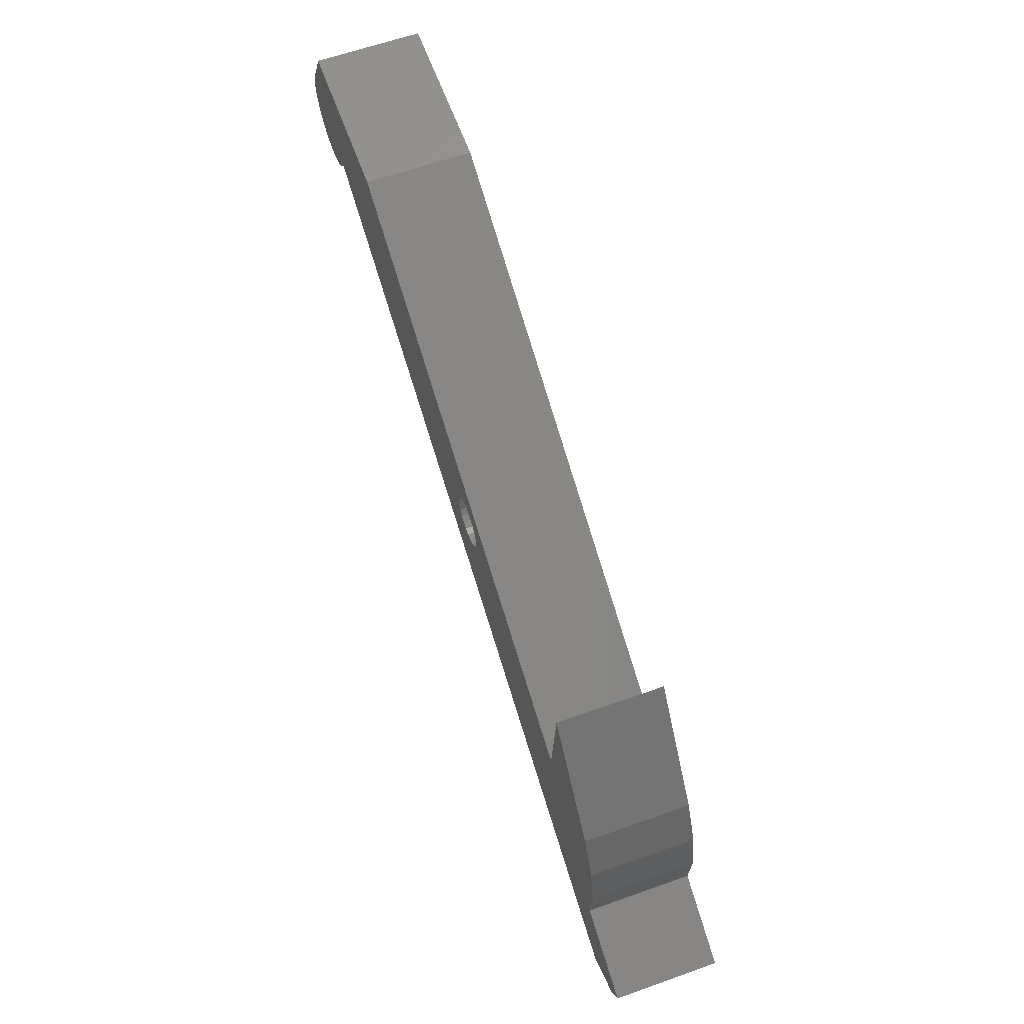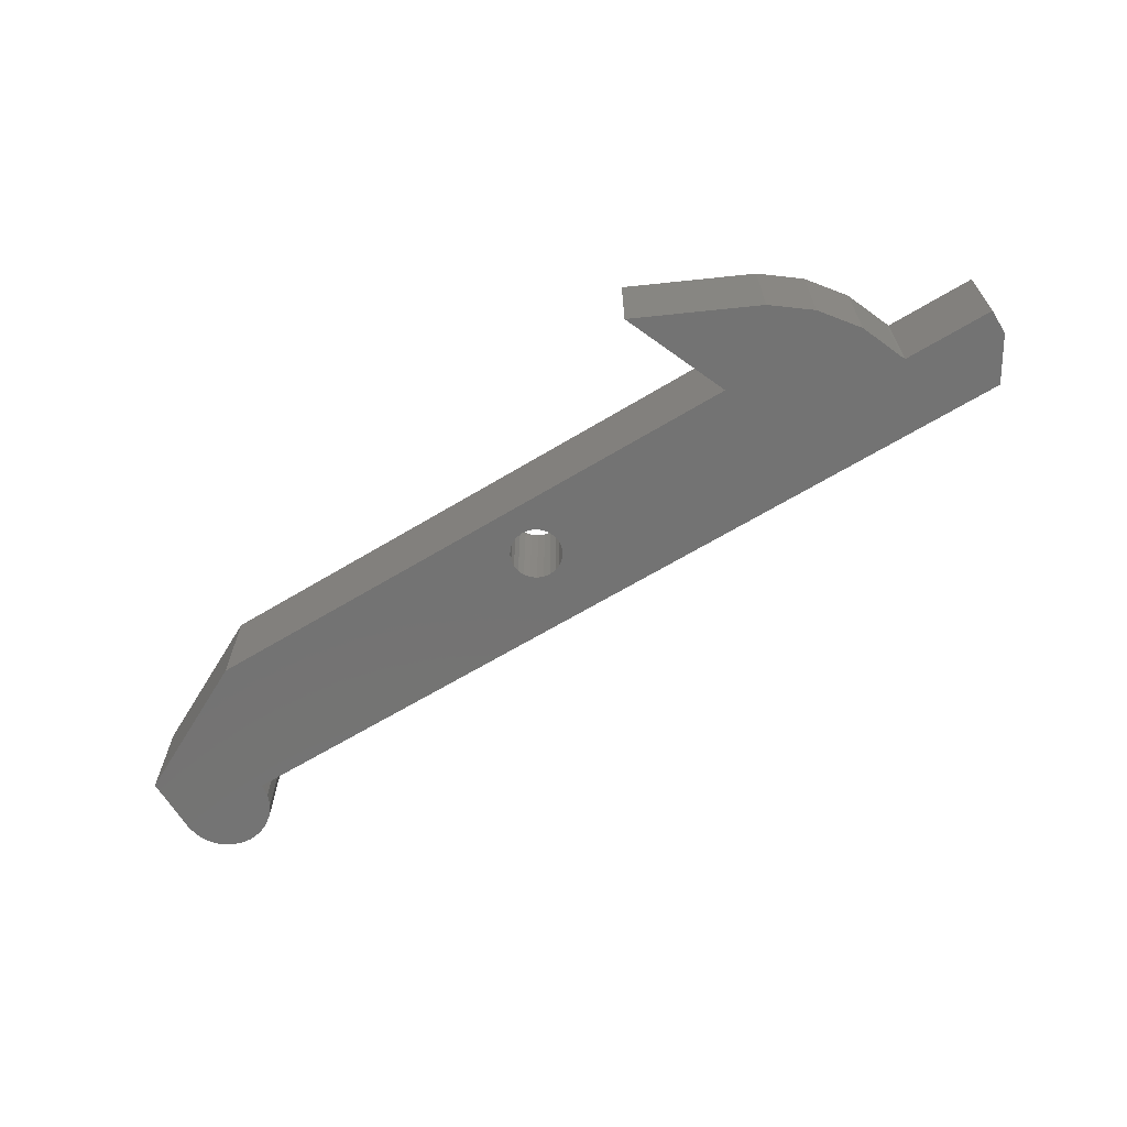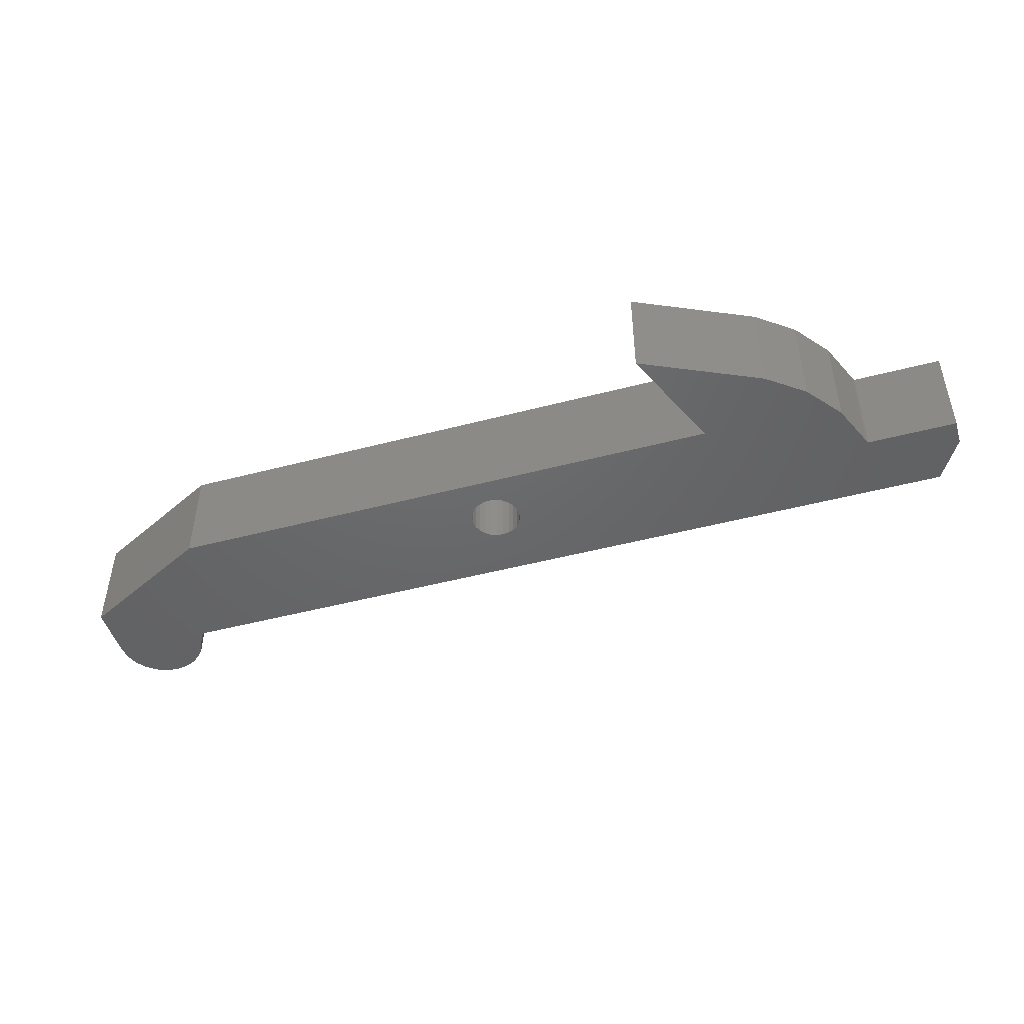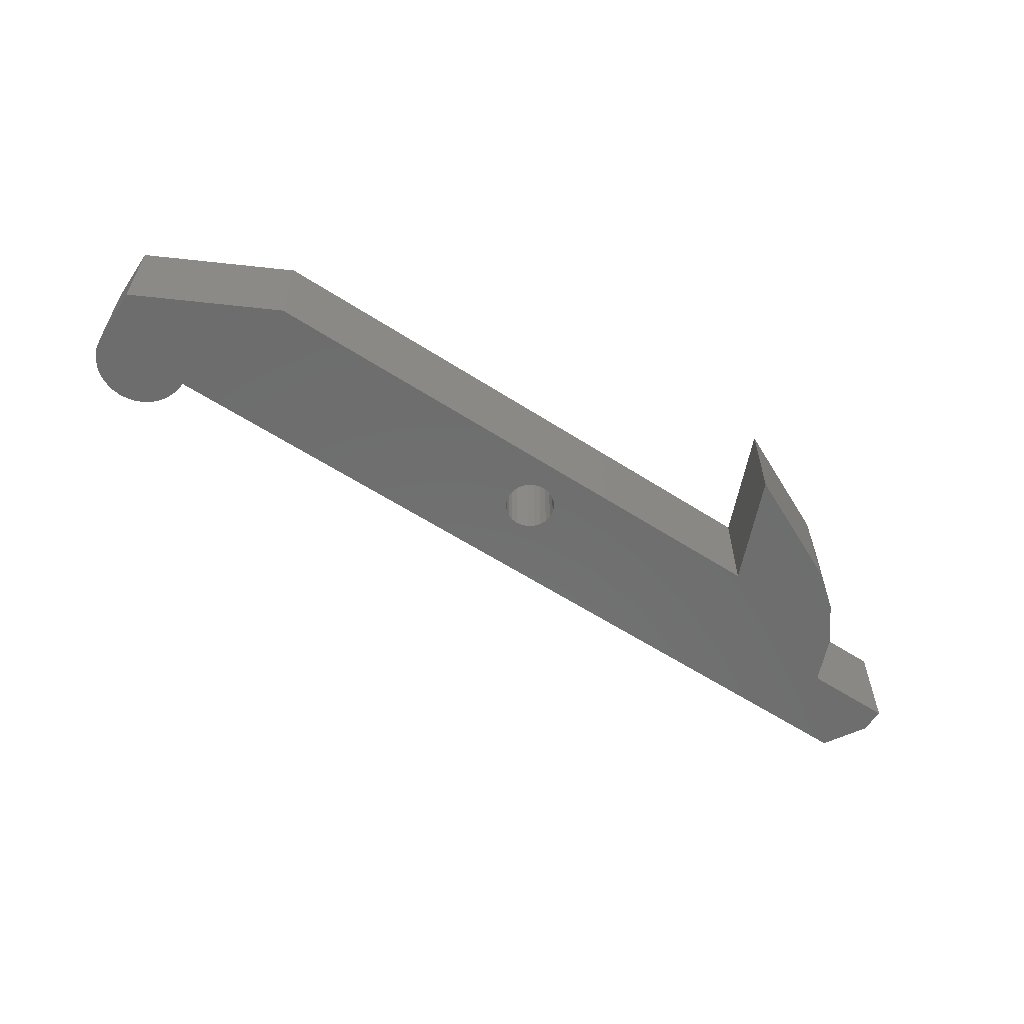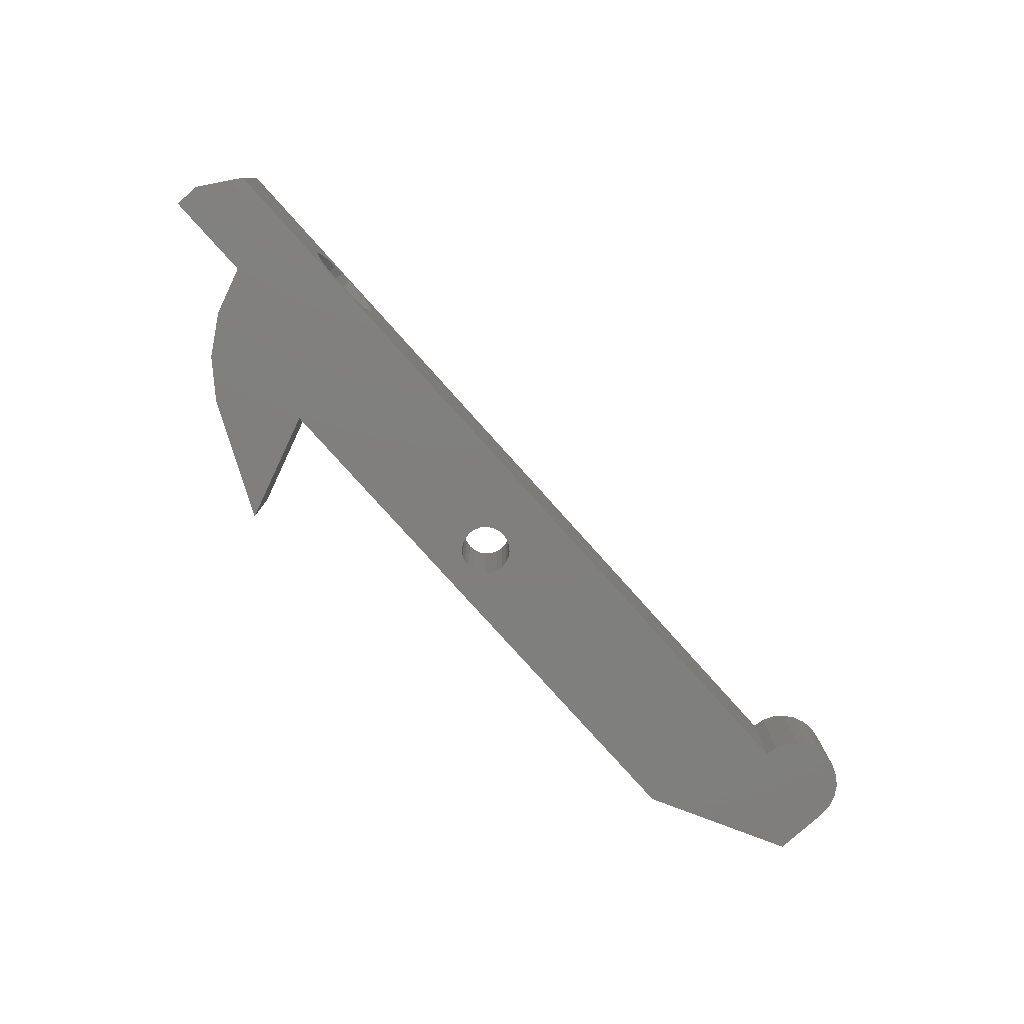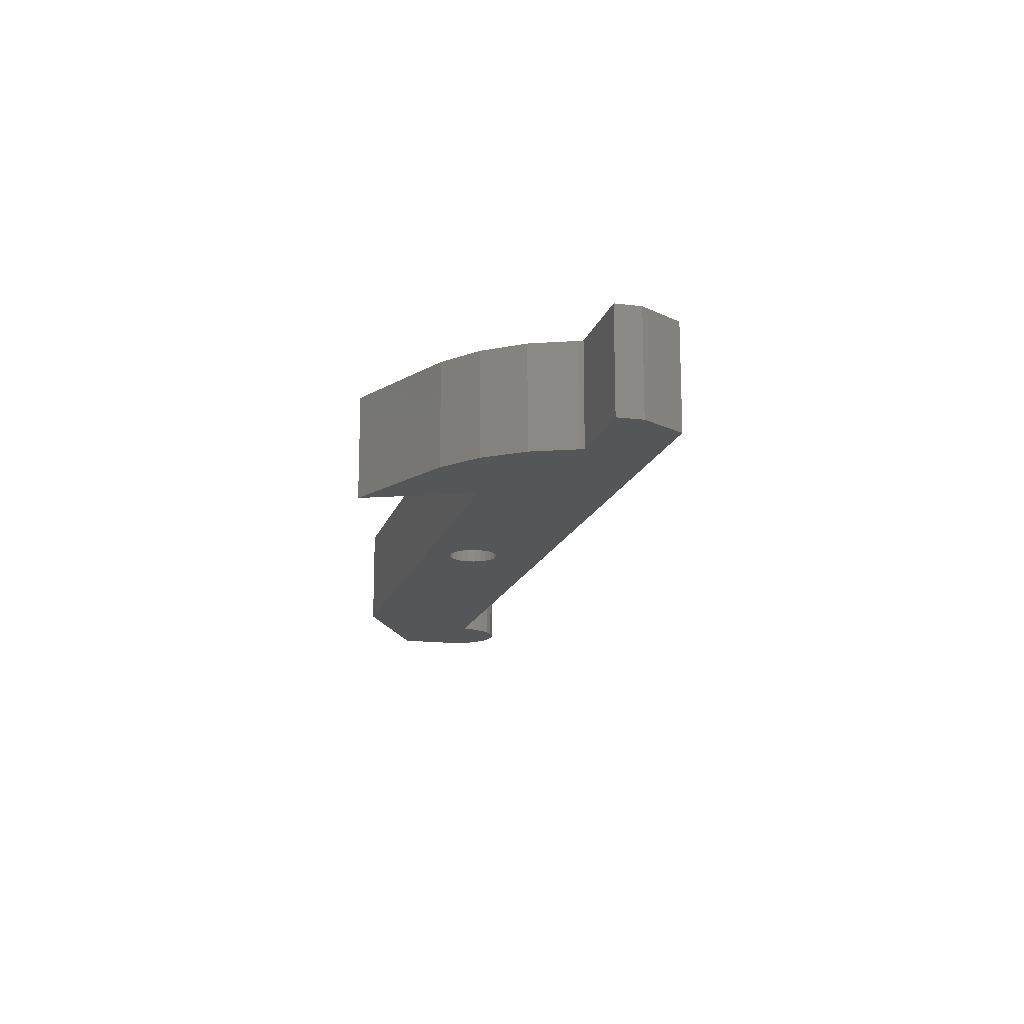
<metadata>
{"format":"stl","ext":"stl","renderer":"f3d","projection":"perspective","resolution":1024,"background":"white","views":[{"elev":62.4,"azim":-109.9,"up":"+Y"},{"elev":-65.6,"azim":-122.1,"up":"+Z"},{"elev":-47.2,"azim":-136.6,"up":"+Z"},{"elev":-59.4,"azim":173.2,"up":"+Z"},{"elev":-79.3,"azim":-21.4,"up":"+Z"},{"elev":-15.8,"azim":-77.7,"up":"+Z"}]}
</metadata>
<code>
# stl→obj: 151 verts, 302 faces
v -6.904 -4.306 5.988
v -6.693 -7.04 -0.01168
v -6.703 -7.04 5.988
v -6.893 -4.306 -0.01203
v -0.9732 -6.086 0.5835
v -2.129 -6.667 0.5815
v -1.551 -6.376 0.4973
v -2.668 -6.938 0.8303
v -0.435 -5.815 0.8342
v -3.132 -7.171 1.227
v 0.02689 -5.582 1.232
v -3.487 -7.349 1.744
v 0.2085 -5.491 1.498
v 0.3809 -5.404 1.751
v -3.712 -7.461 2.346
v 0.603 -5.291 2.354
v -3.789 -7.5 2.993
v 0.678 -5.253 3.001
v -3.714 -7.461 3.641
v 0.6007 -5.291 3.648
v -3.492 -7.349 4.244
v 0.3766 -5.404 4.251
v -3.319 -7.262 4.496
v 0.02072 -5.582 4.768
v -3.138 -7.171 4.762
v -2.676 -6.938 5.16
v -0.4425 -5.815 5.164
v -2.138 -6.667 5.411
v -0.9816 -6.086 5.413
v -1.56 -6.376 5.497
v -2.196 -9.496 4.498
v -2.369 -9.583 4.246
v -2.015 -9.404 4.764
v -2.591 -9.695 3.643
v -2.666 -9.733 2.995
v -2.588 -9.695 2.348
v -2.364 -9.583 1.746
v -2.008 -9.404 1.229
v -1.545 -9.172 0.8322
v -1.006 -8.901 0.5834
v -0.4278 -8.61 0.4993
v 0.1501 -8.319 0.5854
v 0.6883 -8.048 0.8361
v 1.15 -7.816 1.234
v 1.332 -7.724 1.5
v 1.504 -7.637 1.753
v 1.726 -7.525 2.356
v 1.801 -7.487 3.003
v 1.724 -7.525 3.65
v 1.5 -7.637 4.253
v 1.144 -7.816 4.77
v 0.6808 -8.048 5.166
v 0.1417 -8.319 5.415
v -0.4365 -8.61 5.499
v -1.014 -8.901 5.413
v -1.553 -9.172 5.162
v -0.01047 1.128e-14 6
v 29.86 15.02 0.05212
v -2.256e-13 1.128e-14 5.64e-14
v 29.85 15.02 6.052
v -0.4803 6.863 5.999
v -5.187 0.8538 -0.009052
v -5.197 0.8538 5.991
v -0.4699 6.863 -0.0008201
v -6.38 -1.614 -0.01113
v -6.39 -1.614 5.989
v -6.727 -3.378 5.988
v 13.53 5.065 0.02362
v 13.15 4.936 6.023
v 13.16 4.936 0.02298
v 13.52 5.065 6.024
v 12.83 4.716 6.022
v 12.84 4.716 0.02241
v 12.58 4.42 0.02196
v 12.57 4.42 6.022
v 12.41 4.067 0.02167
v 12.4 4.067 6.022
v 12.34 3.682 0.02154
v 12.33 3.682 6.022
v 12.37 3.292 0.02159
v 12.36 3.292 6.022
v 12.5 2.922 0.02181
v 12.49 2.922 6.022
v 12.72 2.598 0.0222
v 12.71 2.598 6.022
v 13.01 2.342 0.02272
v 13 2.342 6.023
v 13.37 2.172 0.02333
v 13.36 2.172 6.023
v 13.75 2.098 0.024
v 13.74 2.098 6.024
v 14.14 2.127 0.02468
v 14.13 2.127 6.025
v 14.51 2.256 0.02533
v 14.5 2.256 6.025
v 14.84 2.476 0.02589
v 14.83 2.476 6.026
v 15.08 2.772 6.026
v 15.09 2.772 0.02634
v 15.25 3.125 6.027
v 15.26 3.125 0.02664
v 15.33 3.51 6.027
v 15.34 3.51 0.02677
v 15.3 3.9 6.027
v 15.31 3.9 0.02672
v 15.17 4.27 6.026
v 15.18 4.27 0.02649
v 14.95 4.594 6.026
v 14.96 4.594 0.02611
v 14.65 4.85 6.026
v 14.66 4.85 0.02559
v 14.3 5.02 6.025
v 14.31 5.02 0.02497
v 13.91 5.093 6.024
v 13.92 5.093 0.0243
v 39 14.96 0.06807
v 38.99 14.96 6.068
v -6.693 -7.284 -0.01168
v -10.72 -10.99 -0.01871
v -11.39 -9.649 -0.01989
v -8.258 -12.55 -0.01441
v 35.59 9.504 0.06211
v 35.99 8.911 0.06282
v 36.53 8.442 0.06376
v 37.18 8.13 0.06489
v 37.88 7.995 0.06612
v 38.6 8.048 0.06737
v 39.28 8.284 0.06855
v 40.49 11.99 0.07067
v 39.87 8.687 0.06959
v 40.34 9.23 0.07041
v 40.65 9.876 0.07095
v 40.73 11.3 0.07109
v 40.79 10.58 0.07119
v 40.48 11.99 6.071
v 40.72 11.3 6.071
v 40.78 10.58 6.071
v 40.64 9.876 6.071
v 40.33 9.23 6.07
v 39.86 8.687 6.07
v 37.87 7.995 6.066
v 38.59 8.048 6.067
v 37.17 8.13 6.065
v 36.52 8.442 6.064
v 35.98 8.911 6.063
v 35.58 9.504 6.062
v 39.27 8.284 6.069
v -8.268 -12.55 5.986
v -11.41 -9.649 5.98
v -6.703 -7.284 5.988
v -10.73 -10.99 5.981
f 1 2 3
f 2 1 4
f 5 6 7
f 6 5 8
f 8 5 9
f 8 9 10
f 10 9 11
f 10 11 12
f 12 11 13
f 12 13 14
f 12 14 15
f 15 14 16
f 15 16 17
f 17 16 18
f 17 18 19
f 19 18 20
f 19 20 21
f 21 20 22
f 21 22 23
f 23 22 24
f 23 24 25
f 25 24 26
f 26 24 27
f 26 27 28
f 28 27 29
f 28 29 30
f 21 31 32
f 31 21 33
f 33 21 25
f 25 21 23
f 19 32 34
f 32 19 21
f 17 34 35
f 34 17 19
f 36 17 35
f 17 36 15
f 37 15 36
f 15 37 12
f 38 12 37
f 12 38 10
f 38 8 10
f 8 38 39
f 39 6 8
f 6 39 40
f 40 7 6
f 7 40 41
f 41 5 7
f 5 41 42
f 42 9 5
f 9 42 43
f 43 11 9
f 11 43 44
f 45 11 44
f 11 45 46
f 11 46 14
f 11 14 13
f 47 14 46
f 14 47 16
f 48 16 47
f 16 48 18
f 20 48 49
f 48 20 18
f 22 49 50
f 49 22 20
f 24 50 51
f 50 24 22
f 24 52 27
f 52 24 51
f 27 53 29
f 53 27 52
f 29 54 30
f 54 29 53
f 30 55 28
f 55 30 54
f 28 56 26
f 56 28 55
f 26 33 25
f 33 26 56
f 57 58 59
f 58 57 60
f 61 62 63
f 62 61 64
f 63 65 66
f 65 63 62
f 67 4 1
f 4 67 65
f 65 67 66
f 68 69 70
f 69 68 71
f 70 72 73
f 72 70 69
f 74 72 75
f 72 74 73
f 76 75 77
f 75 76 74
f 78 77 79
f 77 78 76
f 80 79 81
f 79 80 78
f 82 81 83
f 81 82 80
f 84 83 85
f 83 84 82
f 85 86 84
f 86 85 87
f 87 88 86
f 88 87 89
f 89 90 88
f 90 89 91
f 91 92 90
f 92 91 93
f 93 94 92
f 94 93 95
f 95 96 94
f 96 95 97
f 98 96 97
f 96 98 99
f 100 99 98
f 99 100 101
f 102 101 100
f 101 102 103
f 104 103 102
f 103 104 105
f 106 105 104
f 105 106 107
f 108 107 106
f 107 108 109
f 109 110 111
f 110 109 108
f 111 112 113
f 112 111 110
f 113 114 115
f 114 113 112
f 115 71 68
f 71 115 114
f 60 116 58
f 116 60 117
f 65 2 4
f 59 76 78
f 76 59 74
f 74 59 73
f 73 59 70
f 70 59 58
f 70 58 68
f 68 58 115
f 115 58 113
f 113 58 111
f 111 58 109
f 109 58 107
f 107 58 105
f 105 58 103
f 118 119 120
f 119 118 121
f 121 118 122
f 122 118 2
f 122 2 92
f 92 2 65
f 92 65 59
f 59 65 62
f 59 62 64
f 92 59 90
f 90 59 88
f 88 59 86
f 86 59 84
f 84 59 82
f 82 59 80
f 80 59 78
f 122 92 94
f 122 94 96
f 122 96 99
f 122 99 101
f 122 101 103
f 122 103 58
f 122 58 116
f 122 116 123
f 123 116 124
f 124 116 125
f 125 116 126
f 126 116 127
f 127 116 128
f 128 116 129
f 128 129 130
f 130 129 131
f 131 129 132
f 132 129 133
f 132 133 134
f 64 57 59
f 57 64 61
f 129 117 135
f 117 129 116
f 133 135 136
f 135 133 129
f 134 136 137
f 136 134 133
f 132 137 138
f 137 132 134
f 131 138 139
f 138 131 132
f 130 139 140
f 139 130 131
f 127 141 126
f 141 127 142
f 126 143 125
f 143 126 141
f 125 144 124
f 144 125 143
f 124 145 123
f 145 124 144
f 146 123 145
f 123 146 122
f 130 147 128
f 147 130 140
f 128 142 127
f 142 128 147
f 122 42 41
f 42 122 146
f 42 146 43
f 43 146 44
f 44 146 45
f 45 146 46
f 46 146 47
f 47 146 48
f 48 146 49
f 49 146 50
f 50 146 51
f 51 146 52
f 52 146 53
f 53 146 54
f 54 146 148
f 121 39 148
f 39 121 40
f 40 121 41
f 41 121 122
f 148 39 38
f 148 38 37
f 148 37 36
f 148 36 35
f 148 35 34
f 148 34 32
f 148 32 31
f 148 31 33
f 148 33 56
f 148 56 55
f 148 55 54
f 149 118 120
f 118 149 150
f 149 119 151
f 119 149 120
f 3 118 150
f 118 3 2
f 121 151 119
f 151 121 148
f 151 150 149
f 150 151 148
f 150 148 146
f 150 146 3
f 3 146 93
f 3 93 66
f 66 93 57
f 66 57 63
f 63 57 61
f 57 93 91
f 57 91 89
f 57 89 87
f 57 87 85
f 57 85 83
f 57 83 81
f 57 81 79
f 93 146 95
f 95 146 97
f 97 146 98
f 98 146 100
f 100 146 102
f 102 146 60
f 60 146 117
f 117 146 145
f 117 145 144
f 117 144 143
f 117 143 141
f 117 141 142
f 117 142 147
f 117 147 135
f 135 147 140
f 135 140 139
f 135 139 138
f 135 138 136
f 136 138 137
f 57 69 60
f 69 57 72
f 72 57 75
f 75 57 77
f 77 57 79
f 60 69 71
f 60 71 114
f 60 114 112
f 60 112 110
f 60 110 108
f 60 108 106
f 60 106 104
f 60 104 102
f 3 67 1
f 67 3 66

</code>
